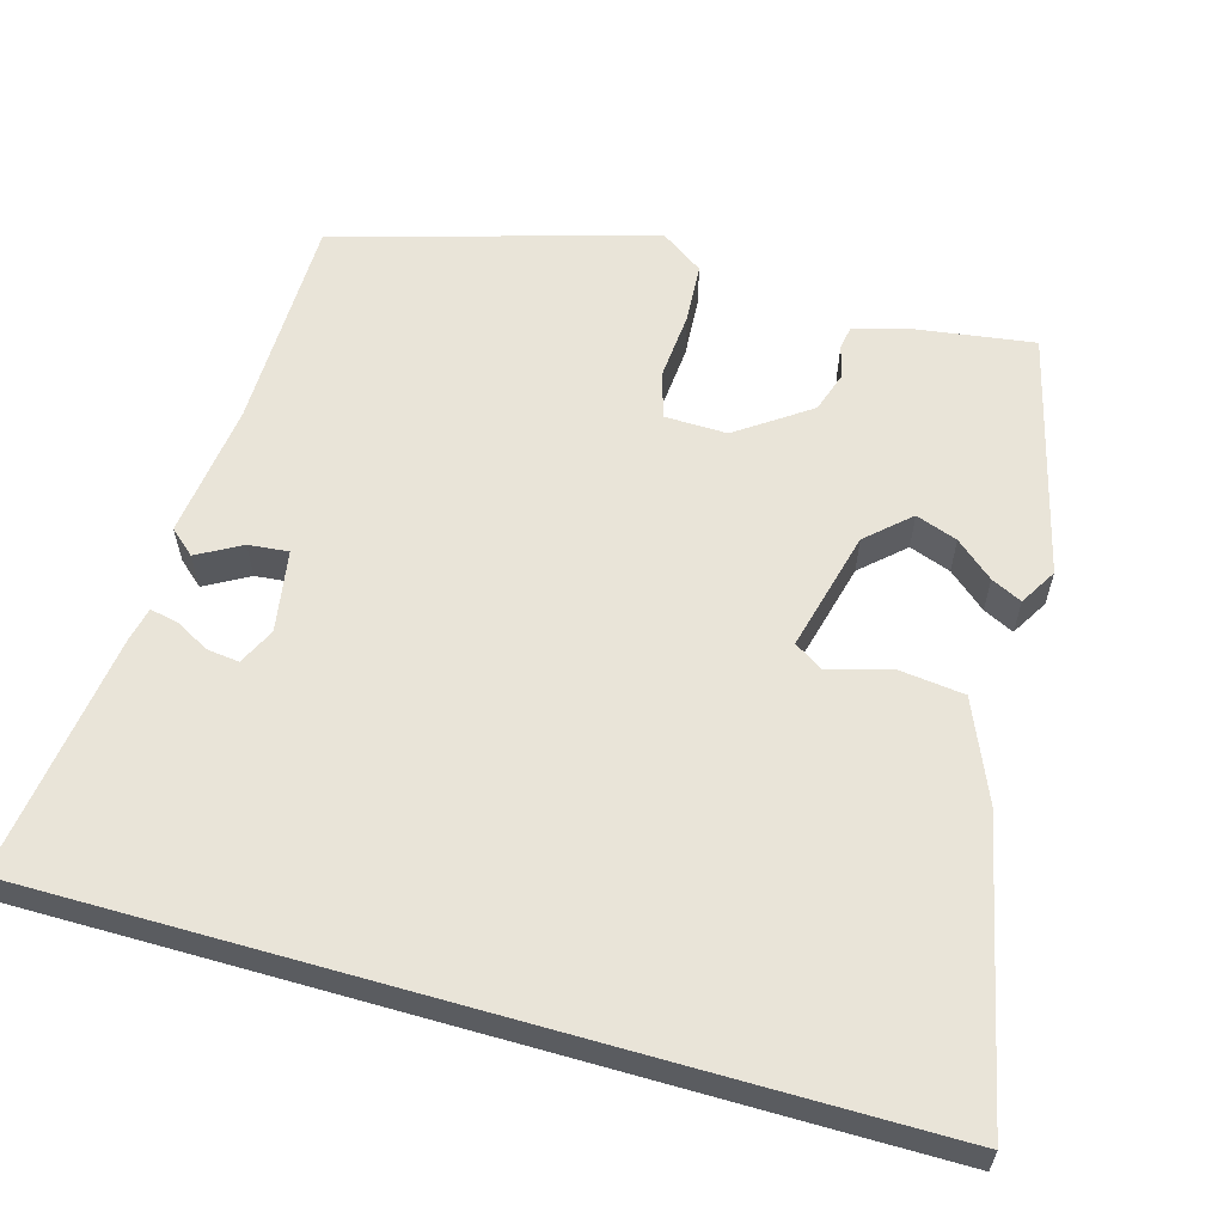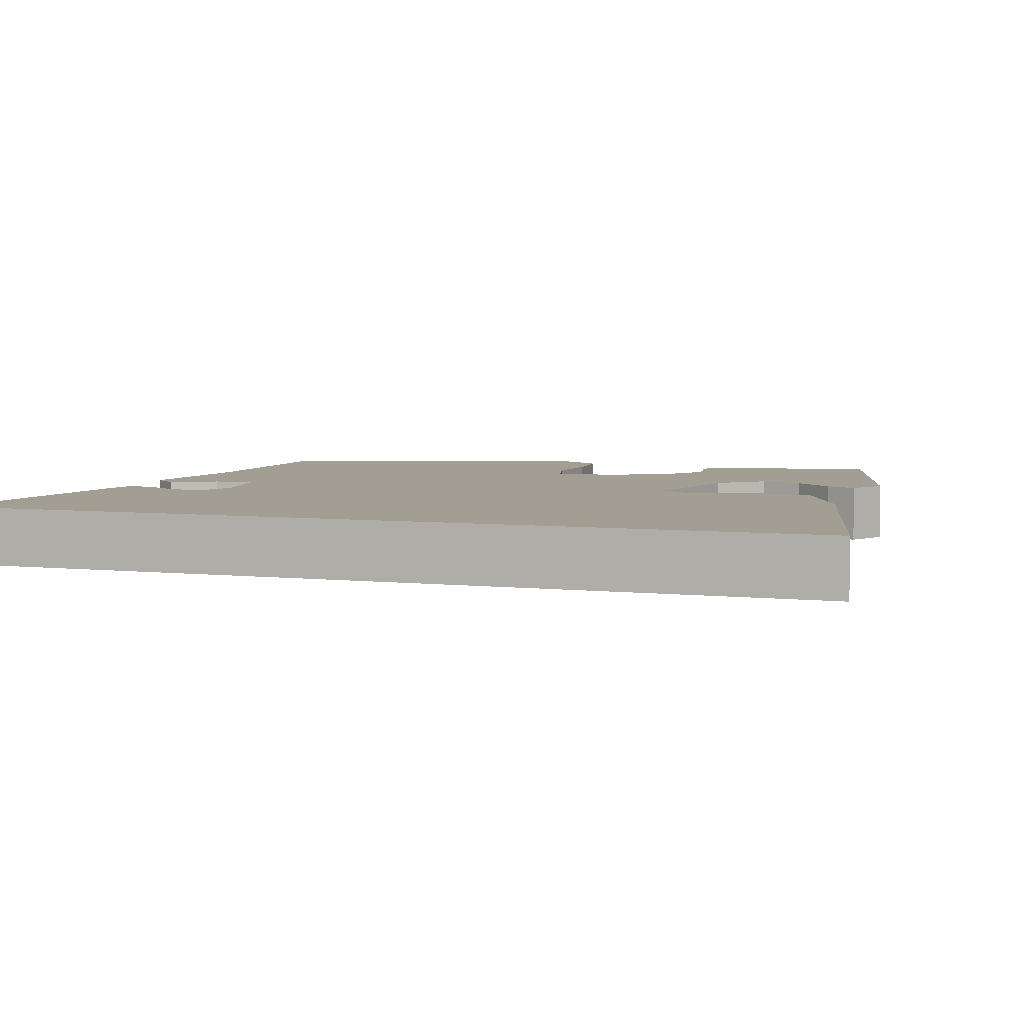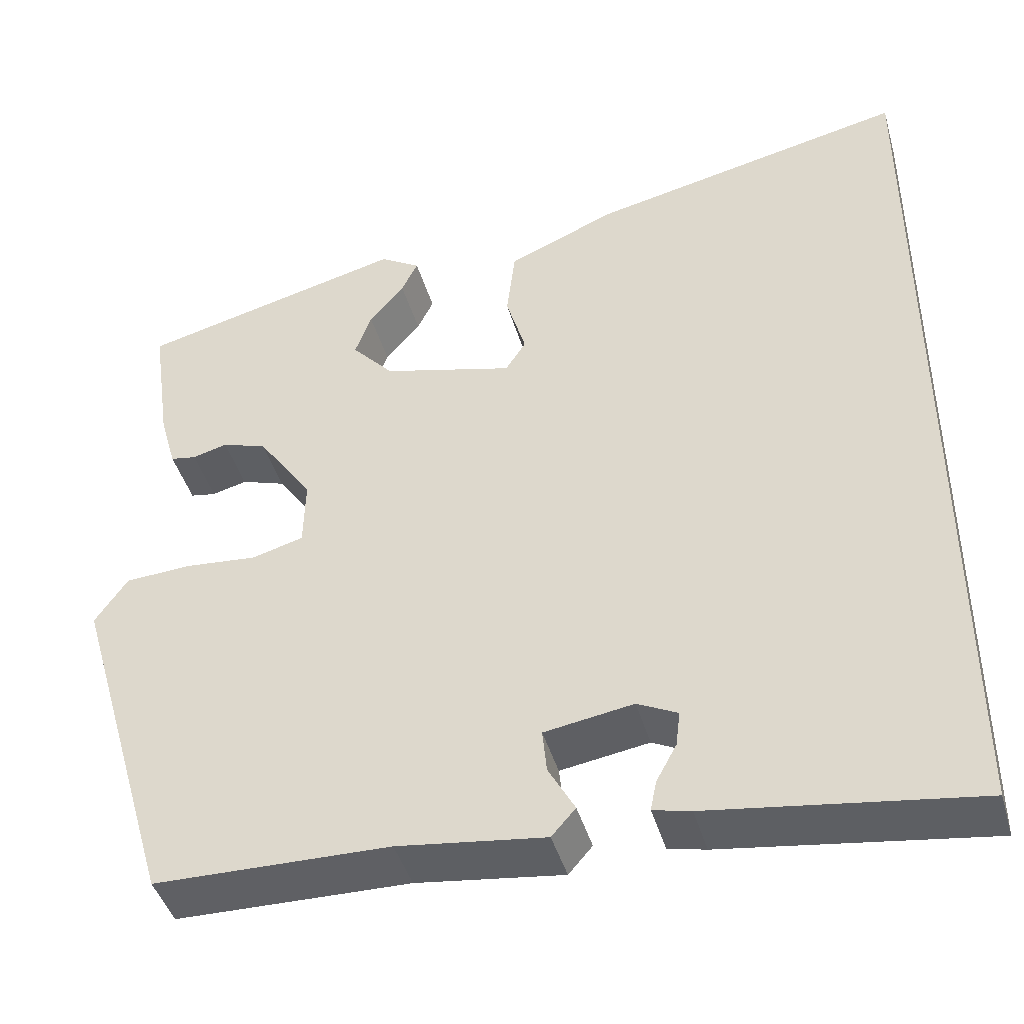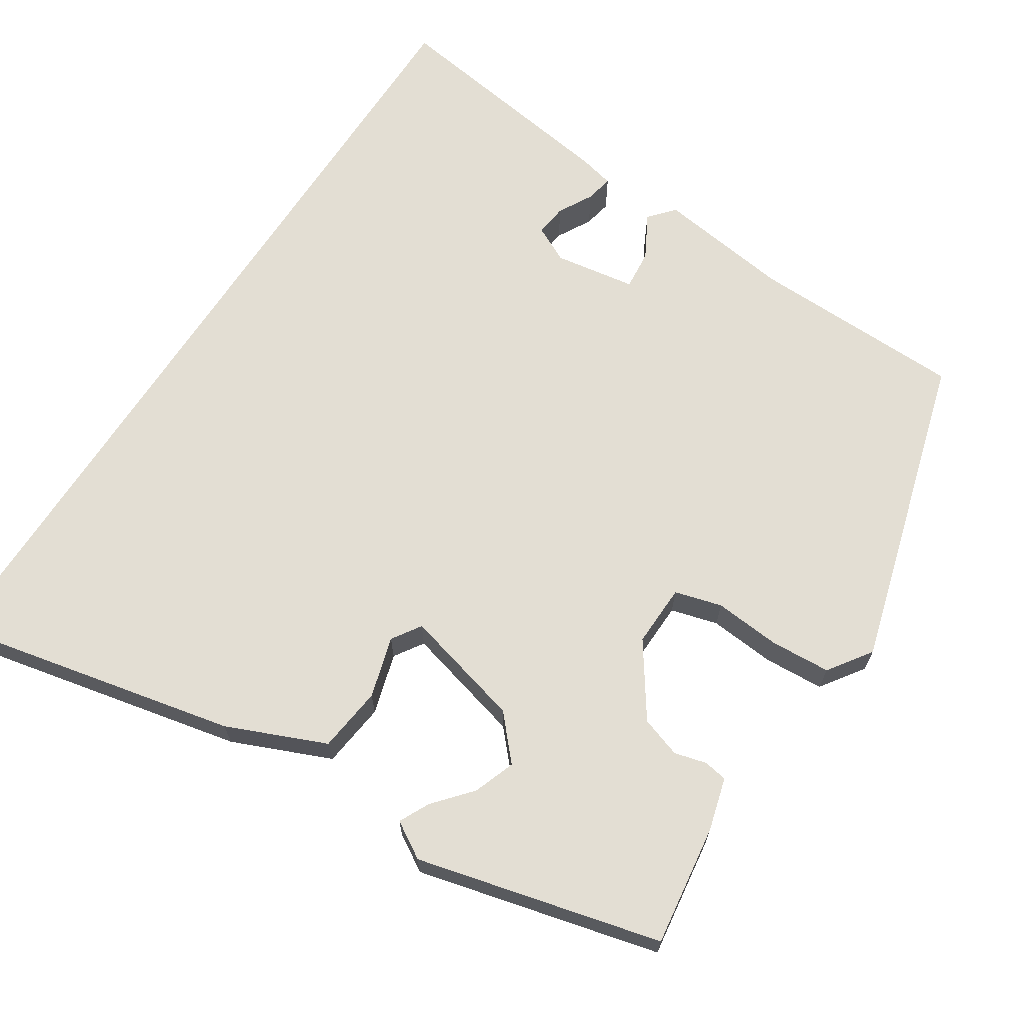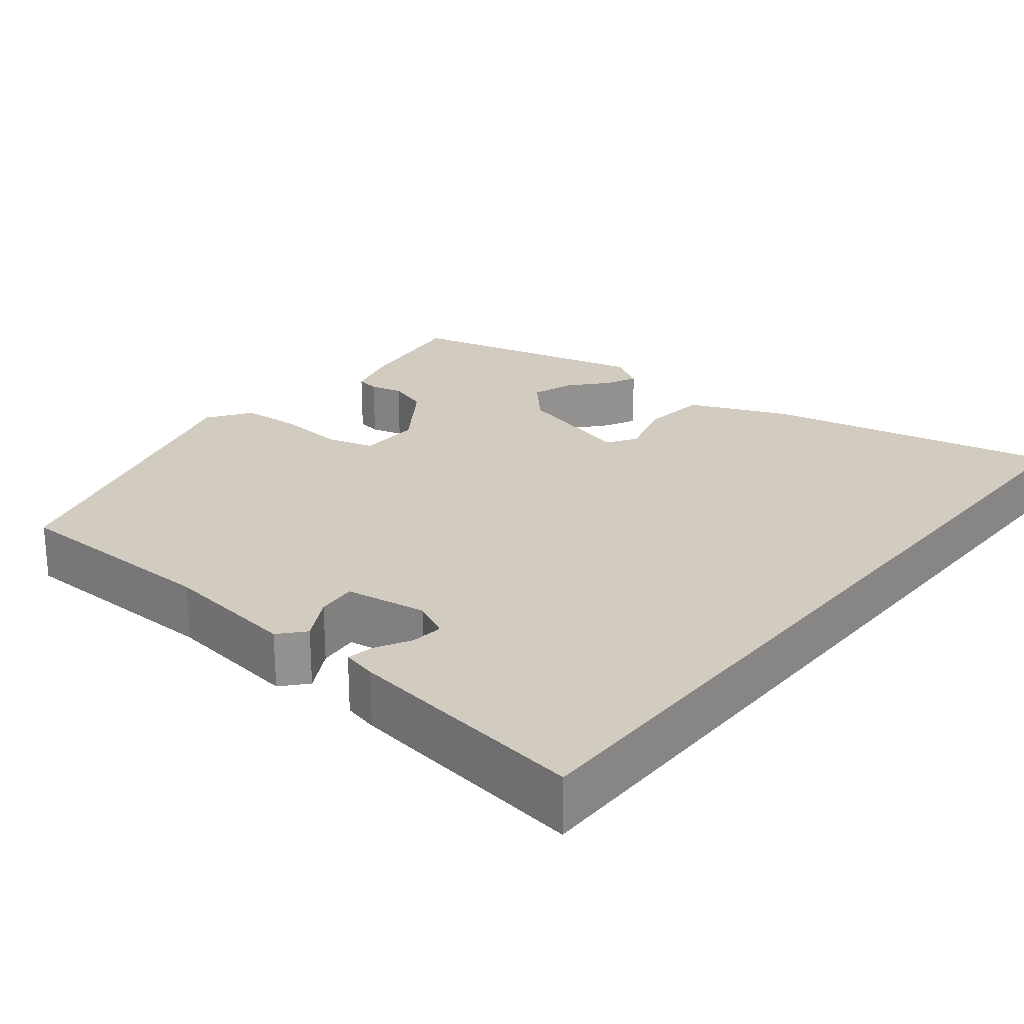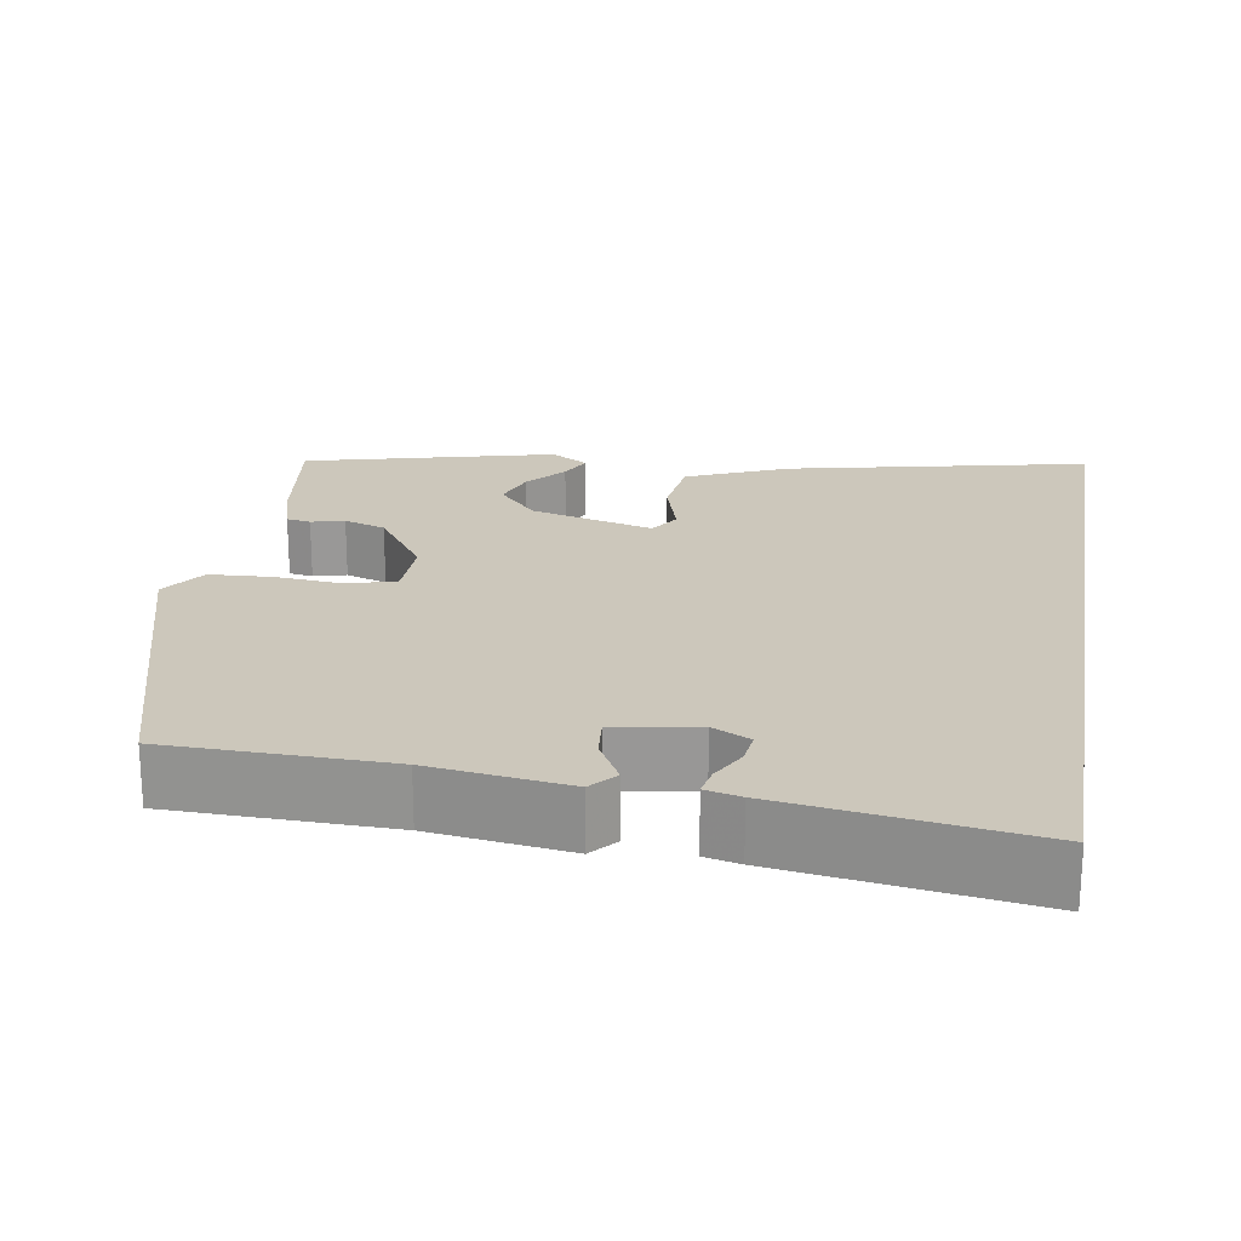
<metadata>
{"format":"obj","ext":"obj","renderer":"f3d","projection":"perspective","resolution":1024,"background":"white","views":[{"elev":60.1,"azim":-74.1,"up":"+Y"},{"elev":5.2,"azim":-71.4,"up":"+Y"},{"elev":-43.4,"azim":-164.2,"up":"+Z"},{"elev":67.3,"azim":33.1,"up":"+Y"},{"elev":24.2,"azim":-141.0,"up":"+Y"},{"elev":21.7,"azim":-170.5,"up":"+Y"}]}
</metadata>
<code>
v 0.491 0.07 0.416
v 0.469 0.07 0.261
v 0.45 0.07 0.194
v 0.42 0.07 0.189
v 0.379 0.07 0.2
v 0.327 0.07 0.183
v 0.263 0.07 0.091
v 0.265 0.07 0.011
v 0.325 0.07 -0.006
v 0.41 0.07 0.001
v 0.487 0.07 -0.004
v 0.525 0.07 -0.059
v 0.407 0.07 -0.462
v 0.133 0.07 -0.466
v -0.039 0.07 -0.488
v -0.067 0.07 -0.456
v -0.036 0.07 -0.4
v -0.031 0.07 -0.349
v -0.135 0.07 -0.332
v -0.182 0.07 -0.355
v -0.177 0.07 -0.396
v -0.153 0.07 -0.44
v -0.146 0.07 -0.475
v -0.19 0.07 -0.485
v -0.5 0.07 -0.528
v -0.5 0.07 0.569
v -0.127 0.07 0.487
v -0.001 0.07 0.433
v 0.009 0.07 0.349
v -0.014 0.07 0.271
v 0.01 0.07 0.234
v 0.163 0.07 0.273
v 0.212 0.07 0.327
v 0.193 0.07 0.38
v 0.152 0.07 0.428
v 0.133 0.07 0.467
v 0.18 0.07 0.495
v 0.491 0 0.416
v 0.469 0 0.261
v 0.45 0 0.194
v 0.42 0 0.189
v 0.379 0 0.2
v 0.327 0 0.183
v 0.263 0 0.091
v 0.265 0 0.011
v 0.325 0 -0.006
v 0.41 0 0.001
v 0.487 0 -0.004
v 0.525 0 -0.059
v 0.407 0 -0.462
v 0.133 0 -0.466
v -0.039 0 -0.488
v -0.067 0 -0.456
v -0.036 0 -0.4
v -0.031 0 -0.349
v -0.135 0 -0.332
v -0.182 0 -0.355
v -0.177 0 -0.396
v -0.153 0 -0.44
v -0.146 0 -0.475
v -0.19 0 -0.485
v -0.5 0 -0.528
v -0.5 0 0.569
v -0.127 0 0.487
v -0.001 0 0.433
v 0.009 0 0.349
v -0.014 0 0.271
v 0.01 0 0.234
v 0.163 0 0.273
v 0.212 0 0.327
v 0.193 0 0.38
v 0.152 0 0.428
v 0.133 0 0.467
v 0.18 0 0.495
f 34 35 36 37
f 33 34 37 1
f 32 33 1 2
f 31 32 2 3
f 27 28 29 30
f 25 26 27 30
f 25 30 31
f 21 22 23 24
f 20 21 24 25
f 14 15 16 17
f 14 17 18
f 13 14 18
f 12 13 18
f 9 10 11 12
f 9 12 18 19
f 3 4 5
f 31 3 5
f 31 5 6
f 20 25 31 6
f 8 9 19 20
f 7 8 20
f 6 7 20
f 74 73 72 71
f 38 74 71 70
f 39 38 70 69
f 40 39 69 68
f 67 66 65 64
f 67 64 63 62
f 68 67 62
f 61 60 59 58
f 62 61 58 57
f 54 53 52 51
f 55 54 51
f 55 51 50
f 55 50 49
f 49 48 47 46
f 56 55 49 46
f 42 41 40
f 42 40 68
f 43 42 68
f 43 68 62 57
f 57 56 46 45
f 57 45 44
f 57 44 43
f 1 38 39 2
f 2 39 40 3
f 3 40 41 4
f 4 41 42 5
f 5 42 43 6
f 6 43 44 7
f 7 44 45 8
f 8 45 46 9
f 9 46 47 10
f 10 47 48 11
f 11 48 49 12
f 12 49 50 13
f 13 50 51 14
f 14 51 52 15
f 15 52 53 16
f 16 53 54 17
f 17 54 55 18
f 18 55 56 19
f 19 56 57 20
f 20 57 58 21
f 21 58 59 22
f 22 59 60 23
f 23 60 61 24
f 24 61 62 25
f 25 62 63 26
f 26 63 64 27
f 27 64 65 28
f 28 65 66 29
f 29 66 67 30
f 30 67 68 31
f 31 68 69 32
f 32 69 70 33
f 33 70 71 34
f 34 71 72 35
f 35 72 73 36
f 36 73 74 37
f 37 74 38 1

</code>
